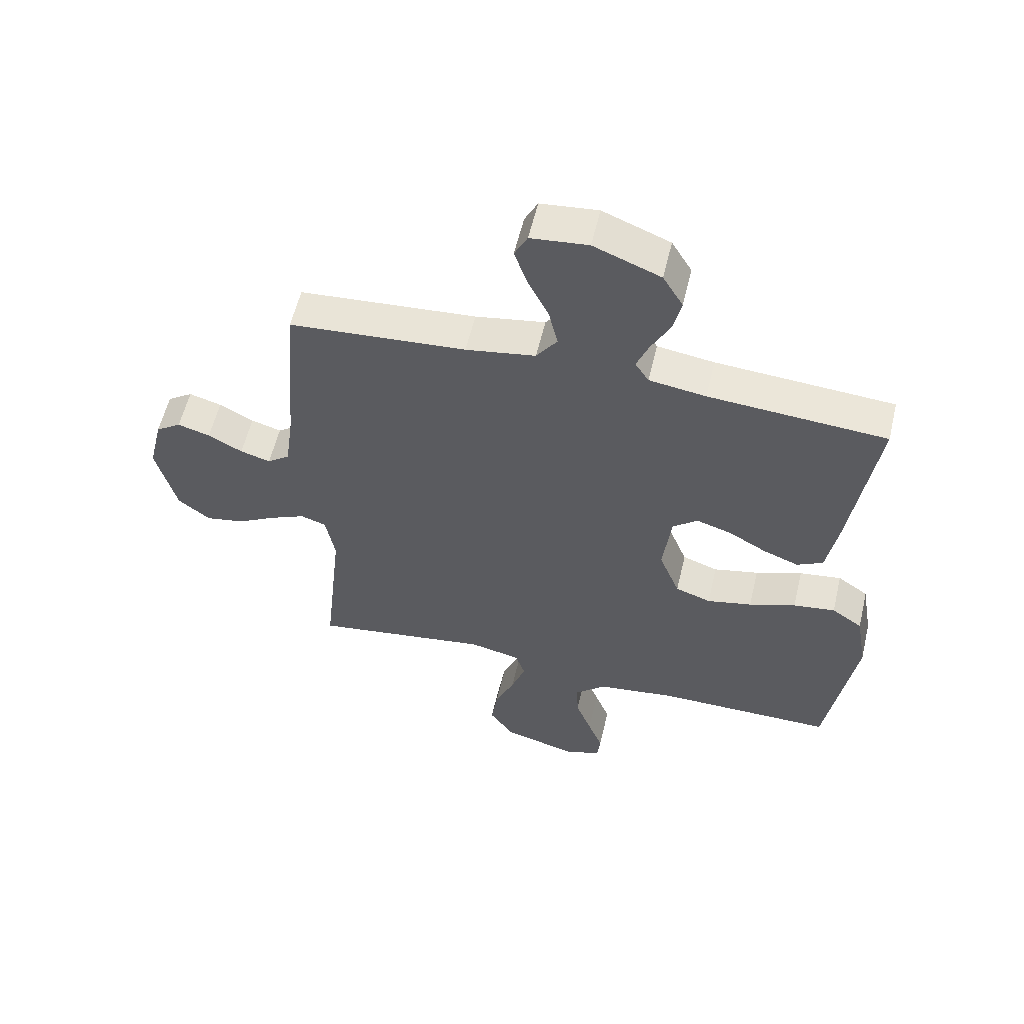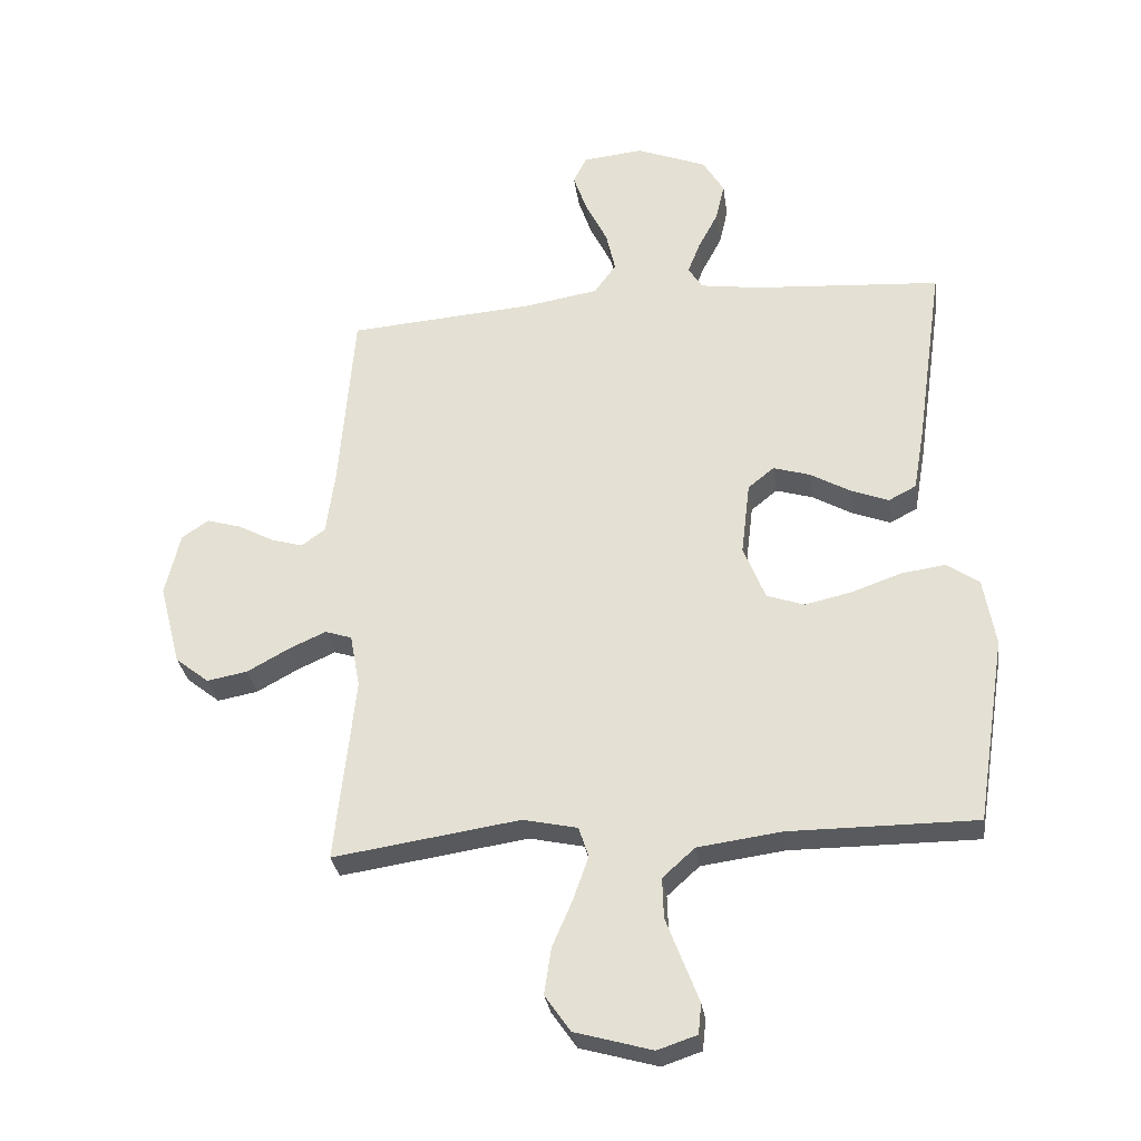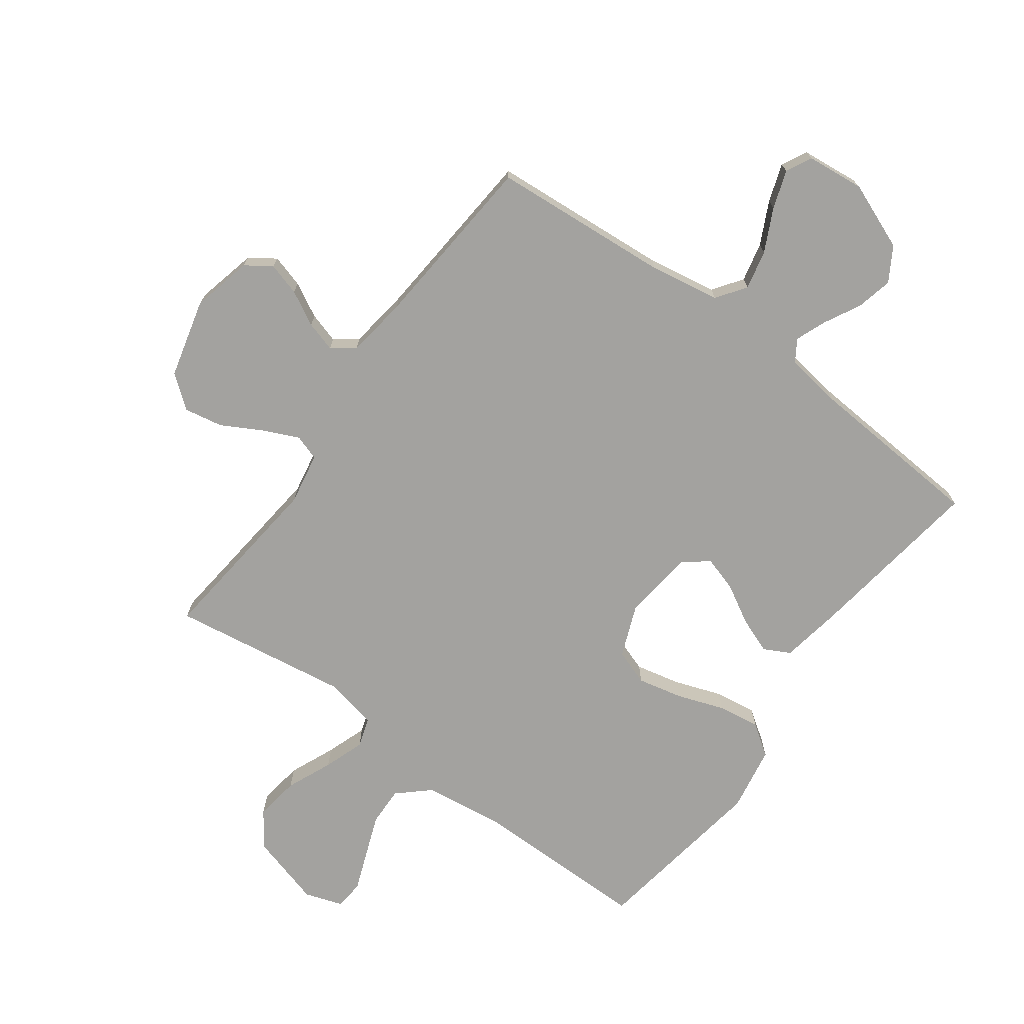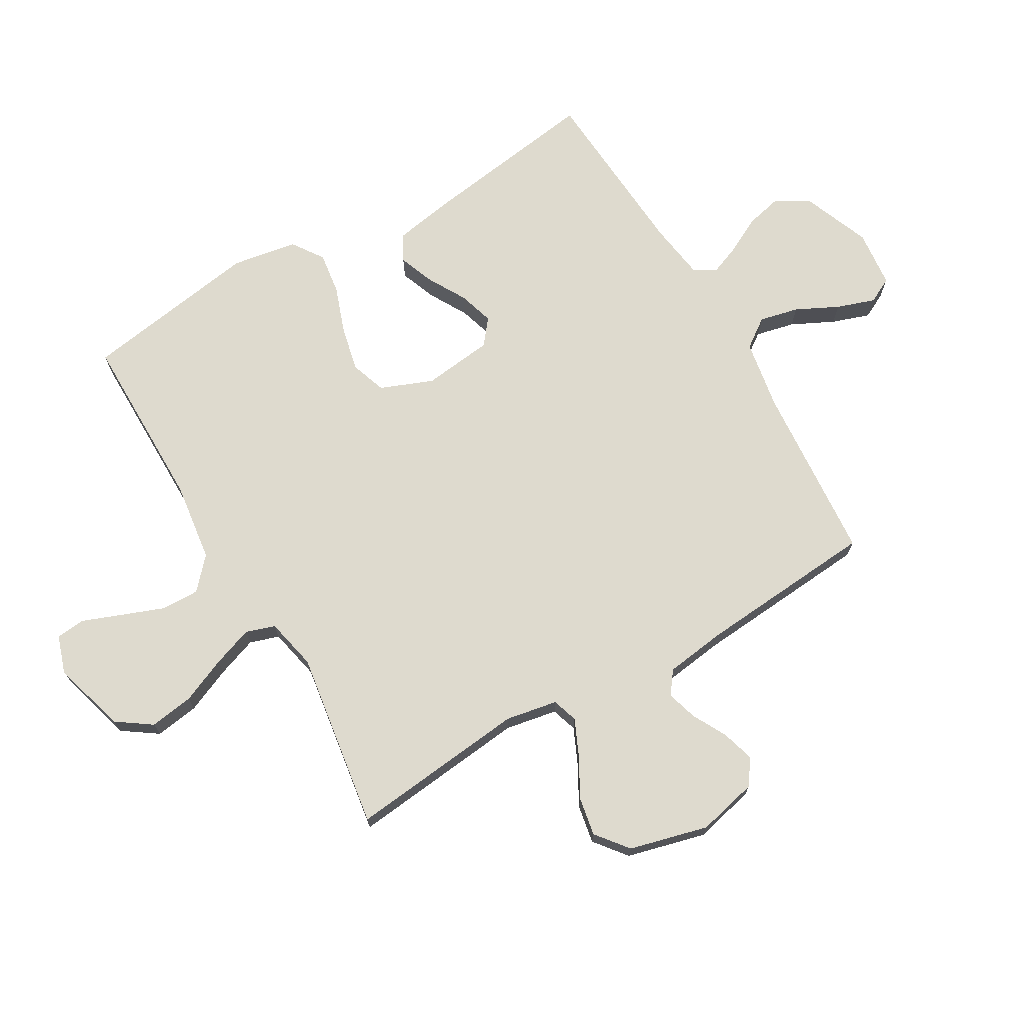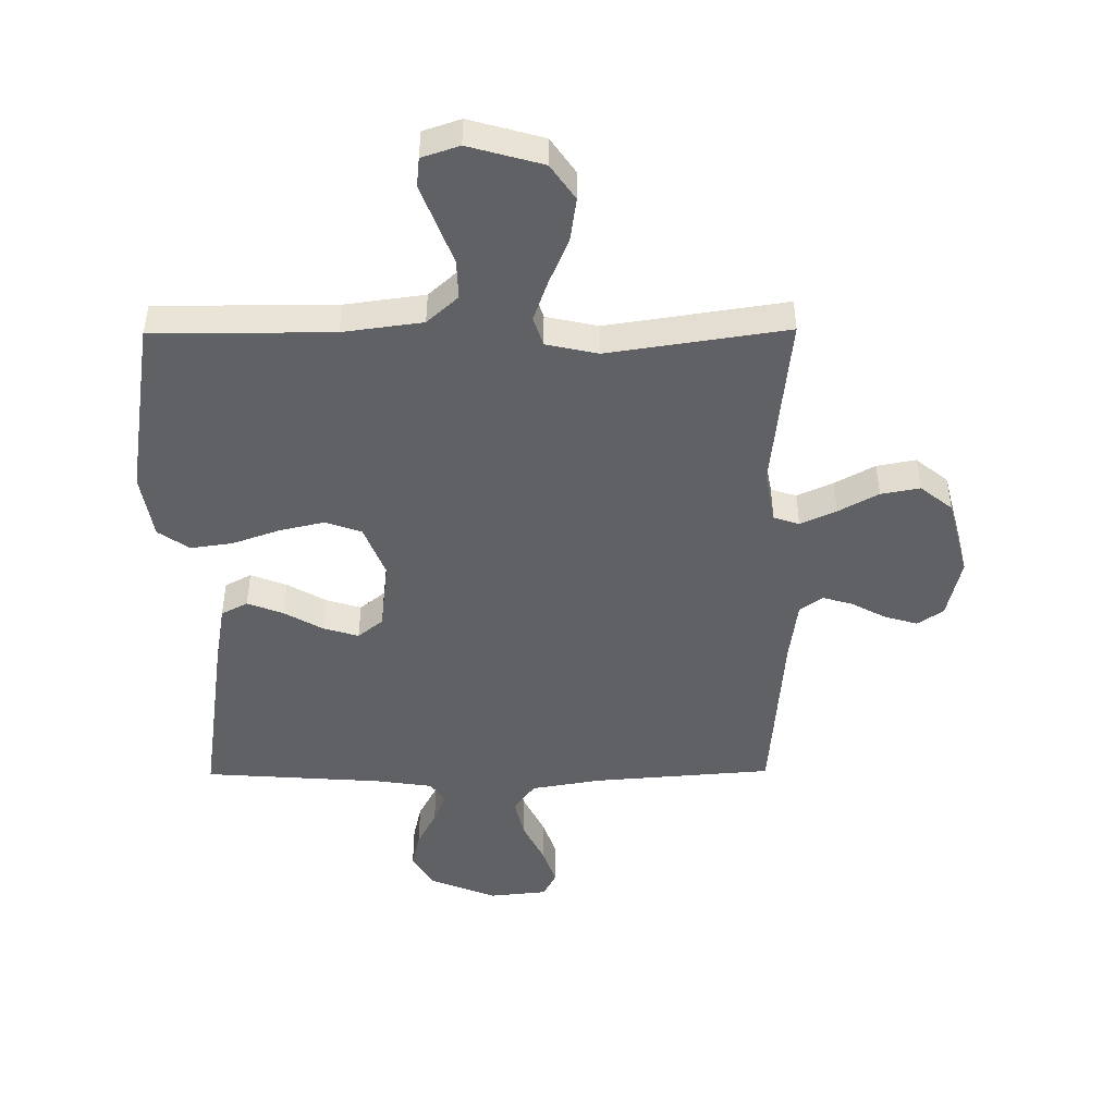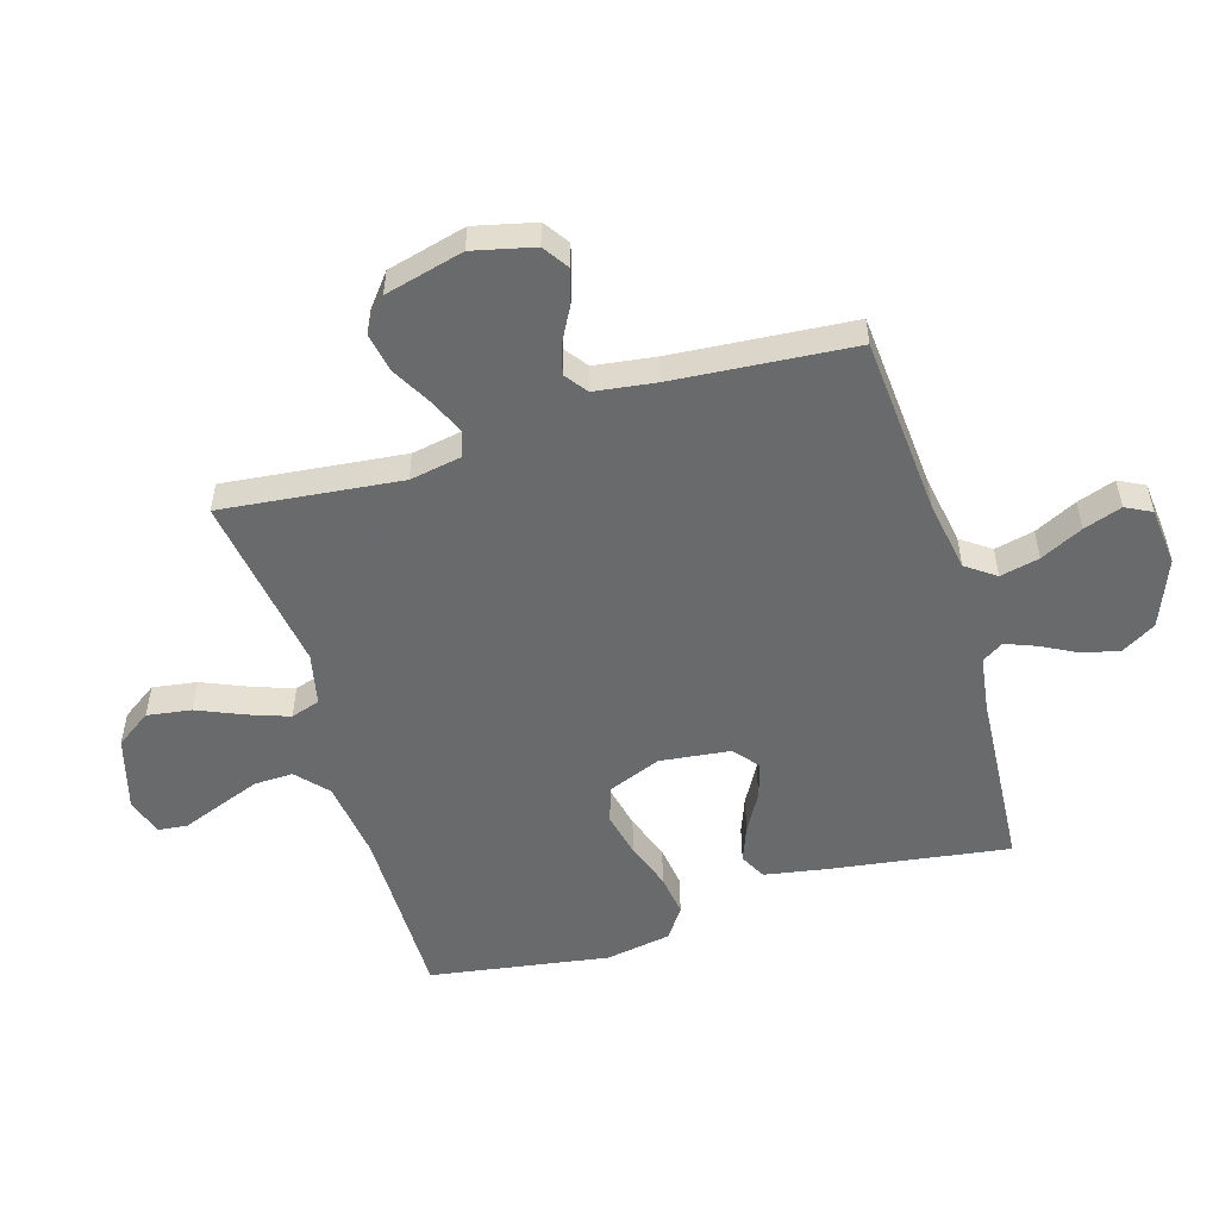
<metadata>
{"format":"obj","ext":"obj","renderer":"f3d","projection":"perspective","resolution":1024,"background":"white","views":[{"elev":57.3,"azim":13.3,"up":"+Z"},{"elev":-30.5,"azim":7.9,"up":"+Z"},{"elev":-72.5,"azim":-36.2,"up":"+Y"},{"elev":71.3,"azim":-120.2,"up":"+Y"},{"elev":-47.2,"azim":-179.5,"up":"+Y"},{"elev":-52.9,"azim":-73.3,"up":"+Y"}]}
</metadata>
<code>
v -0.5 0.07 0.5
v -0.2 0.07 0.523
v -0.082 0.07 0.543
v -0.047 0.07 0.592
v -0.062 0.07 0.658
v -0.097 0.07 0.729
v -0.119 0.07 0.793
v -0.097 0.07 0.836
v 0 0.07 0.846
v 0.113 0.07 0.801
v 0.147 0.07 0.744
v 0.133 0.07 0.683
v 0.101 0.07 0.622
v 0.081 0.07 0.571
v 0.104 0.07 0.535
v 0.2 0.07 0.521
v 0.5 0.07 0.5
v 0.457 0.07 0.2
v 0.439 0.07 0.097
v 0.395 0.07 0.074
v 0.335 0.07 0.097
v 0.27 0.07 0.134
v 0.211 0.07 0.152
v 0.169 0.07 0.118
v 0.155 0.07 0
v 0.19 0.07 -0.088
v 0.25 0.07 -0.109
v 0.326 0.07 -0.092
v 0.405 0.07 -0.064
v 0.476 0.07 -0.054
v 0.528 0.07 -0.09
v 0.547 0.07 -0.2
v 0.5 0.07 -0.5
v 0.2 0.07 -0.5
v 0.066 0.07 -0.518
v 0.014 0.07 -0.565
v 0.016 0.07 -0.63
v 0.043 0.07 -0.701
v 0.068 0.07 -0.766
v 0.063 0.07 -0.815
v 0 0.07 -0.836
v -0.124 0.07 -0.801
v -0.165 0.07 -0.742
v -0.154 0.07 -0.668
v -0.121 0.07 -0.591
v -0.097 0.07 -0.523
v -0.113 0.07 -0.474
v -0.2 0.07 -0.455
v -0.5 0.07 -0.5
v -0.468 0.07 -0.2
v -0.484 0.07 -0.113
v -0.527 0.07 -0.099
v -0.587 0.07 -0.126
v -0.654 0.07 -0.163
v -0.719 0.07 -0.175
v -0.773 0.07 -0.132
v -0.807 0.07 0
v -0.783 0.07 0.102
v -0.74 0.07 0.131
v -0.685 0.07 0.115
v -0.627 0.07 0.084
v -0.576 0.07 0.069
v -0.538 0.07 0.097
v -0.524 0.07 0.2
v -0.5 0 0.5
v -0.2 0 0.523
v -0.082 0 0.543
v -0.047 0 0.592
v -0.062 0 0.658
v -0.097 0 0.729
v -0.119 0 0.793
v -0.097 0 0.836
v 0 0 0.846
v 0.113 0 0.801
v 0.147 0 0.744
v 0.133 0 0.683
v 0.101 0 0.622
v 0.081 0 0.571
v 0.104 0 0.535
v 0.2 0 0.521
v 0.5 0 0.5
v 0.457 0 0.2
v 0.439 0 0.097
v 0.395 0 0.074
v 0.335 0 0.097
v 0.27 0 0.134
v 0.211 0 0.152
v 0.169 0 0.118
v 0.155 0 0
v 0.19 0 -0.088
v 0.25 0 -0.109
v 0.326 0 -0.092
v 0.405 0 -0.064
v 0.476 0 -0.054
v 0.528 0 -0.09
v 0.547 0 -0.2
v 0.5 0 -0.5
v 0.2 0 -0.5
v 0.066 0 -0.518
v 0.014 0 -0.565
v 0.016 0 -0.63
v 0.043 0 -0.701
v 0.068 0 -0.766
v 0.063 0 -0.815
v 0 0 -0.836
v -0.124 0 -0.801
v -0.165 0 -0.742
v -0.154 0 -0.668
v -0.121 0 -0.591
v -0.097 0 -0.523
v -0.113 0 -0.474
v -0.2 0 -0.455
v -0.5 0 -0.5
v -0.468 0 -0.2
v -0.484 0 -0.113
v -0.527 0 -0.099
v -0.587 0 -0.126
v -0.654 0 -0.163
v -0.719 0 -0.175
v -0.773 0 -0.132
v -0.807 0 0
v -0.783 0 0.102
v -0.74 0 0.131
v -0.685 0 0.115
v -0.627 0 0.084
v -0.576 0 0.069
v -0.538 0 0.097
v -0.524 0 0.2
f 58 59 60 61
f 58 61 62
f 57 58 62
f 56 57 62
f 53 54 55 56
f 52 53 56 62
f 51 52 62 63
f 48 49 50
f 47 48 50 51
f 42 43 44 45
f 42 45 46
f 41 42 46
f 38 39 40 41
f 37 38 41 46
f 36 37 46 47
f 31 32 33 34
f 31 34 35
f 28 29 30 31
f 27 28 31 35
f 26 27 35 36
f 19 20 21 22
f 19 22 23
f 16 17 18 19
f 15 16 19 23
f 14 15 23 24
f 10 11 12 13
f 10 13 14
f 9 10 14
f 5 6 7 8
f 4 5 8 9
f 64 1 2
f 64 2 3
f 63 64 3
f 51 63 3
f 47 51 3 4
f 25 26 36 47
f 14 24 25 47
f 4 9 14 47
f 125 124 123 122
f 126 125 122
f 126 122 121
f 126 121 120
f 120 119 118 117
f 126 120 117 116
f 127 126 116 115
f 114 113 112
f 115 114 112 111
f 109 108 107 106
f 110 109 106
f 110 106 105
f 105 104 103 102
f 110 105 102 101
f 111 110 101 100
f 98 97 96 95
f 99 98 95
f 95 94 93 92
f 99 95 92 91
f 100 99 91 90
f 86 85 84 83
f 87 86 83
f 83 82 81 80
f 87 83 80 79
f 88 87 79 78
f 77 76 75 74
f 78 77 74
f 78 74 73
f 72 71 70 69
f 73 72 69 68
f 66 65 128
f 67 66 128
f 67 128 127
f 67 127 115
f 68 67 115 111
f 111 100 90 89
f 111 89 88 78
f 111 78 73 68
f 1 65 66 2
f 2 66 67 3
f 3 67 68 4
f 4 68 69 5
f 5 69 70 6
f 6 70 71 7
f 7 71 72 8
f 8 72 73 9
f 9 73 74 10
f 10 74 75 11
f 11 75 76 12
f 12 76 77 13
f 13 77 78 14
f 14 78 79 15
f 15 79 80 16
f 16 80 81 17
f 17 81 82 18
f 18 82 83 19
f 19 83 84 20
f 20 84 85 21
f 21 85 86 22
f 22 86 87 23
f 23 87 88 24
f 24 88 89 25
f 25 89 90 26
f 26 90 91 27
f 27 91 92 28
f 28 92 93 29
f 29 93 94 30
f 30 94 95 31
f 31 95 96 32
f 32 96 97 33
f 33 97 98 34
f 34 98 99 35
f 35 99 100 36
f 36 100 101 37
f 37 101 102 38
f 38 102 103 39
f 39 103 104 40
f 40 104 105 41
f 41 105 106 42
f 42 106 107 43
f 43 107 108 44
f 44 108 109 45
f 45 109 110 46
f 46 110 111 47
f 47 111 112 48
f 48 112 113 49
f 49 113 114 50
f 50 114 115 51
f 51 115 116 52
f 52 116 117 53
f 53 117 118 54
f 54 118 119 55
f 55 119 120 56
f 56 120 121 57
f 57 121 122 58
f 58 122 123 59
f 59 123 124 60
f 60 124 125 61
f 61 125 126 62
f 62 126 127 63
f 63 127 128 64
f 64 128 65 1

</code>
